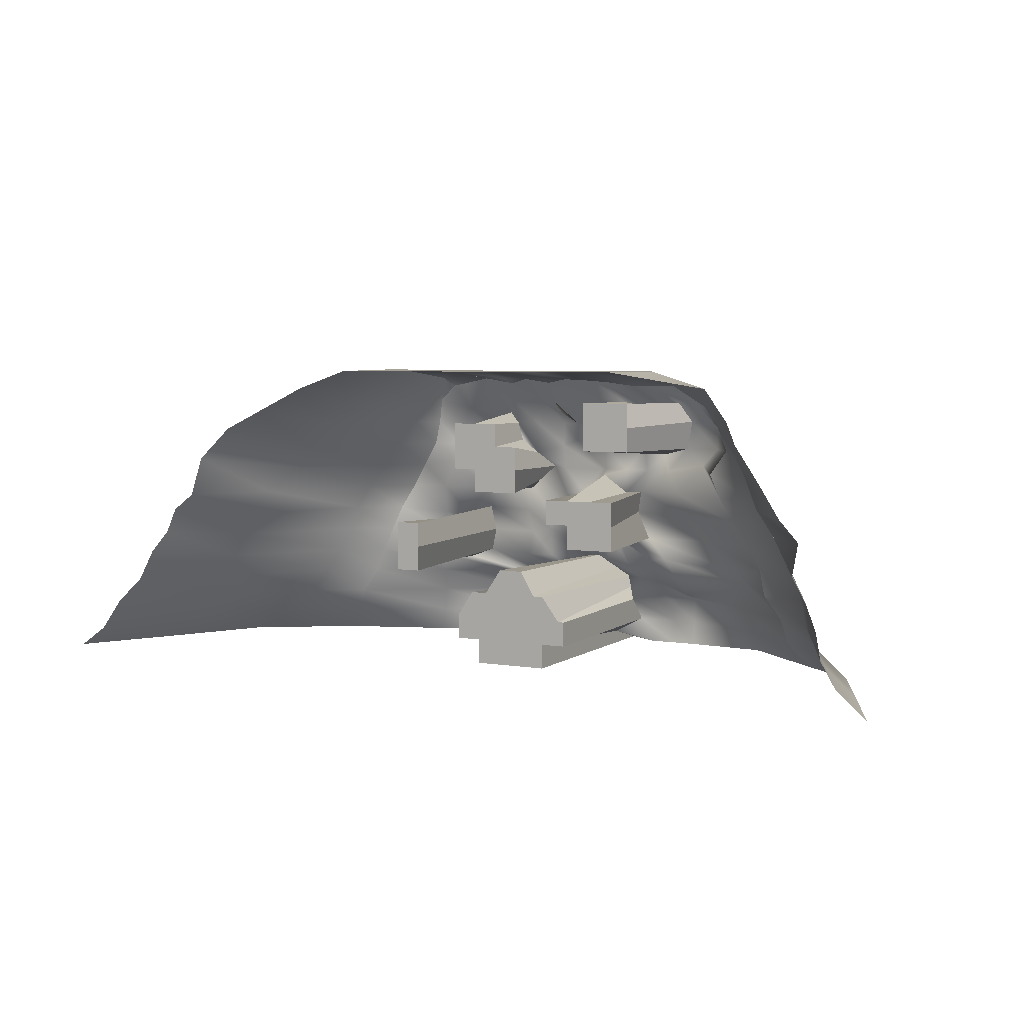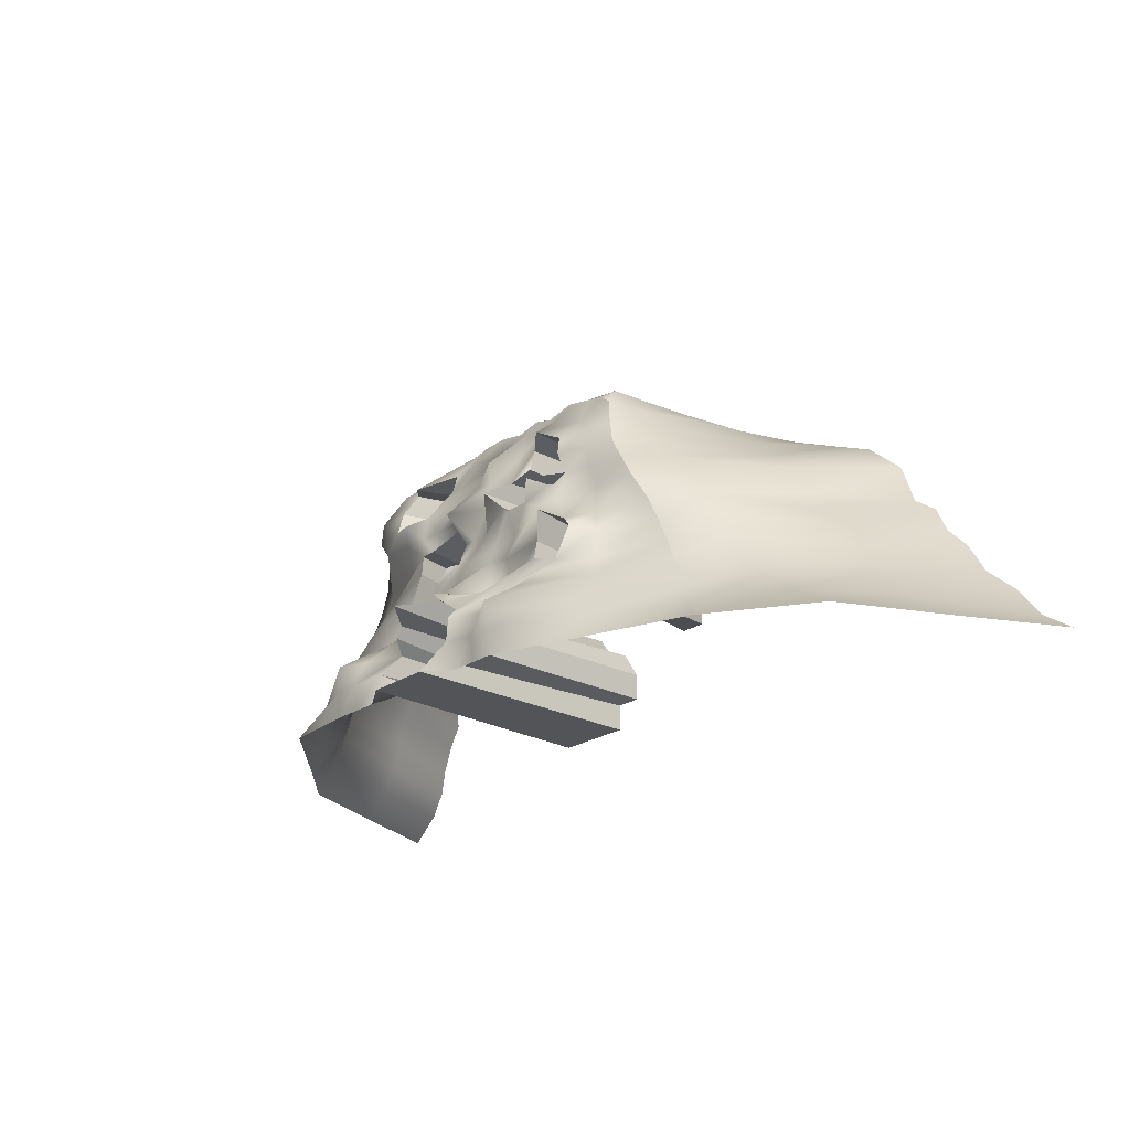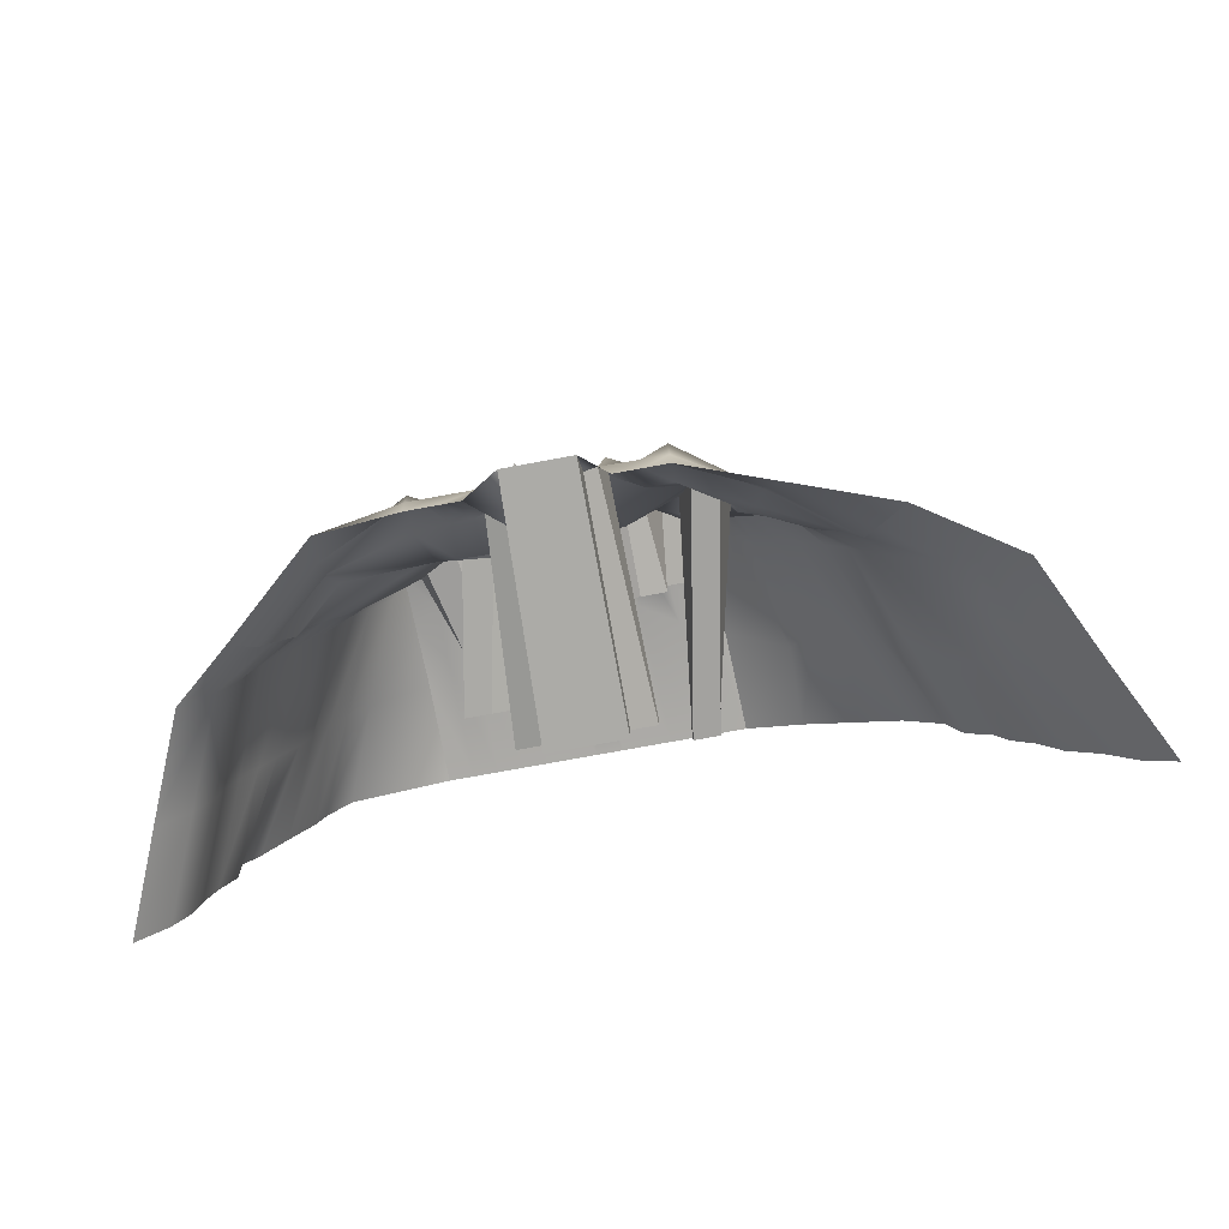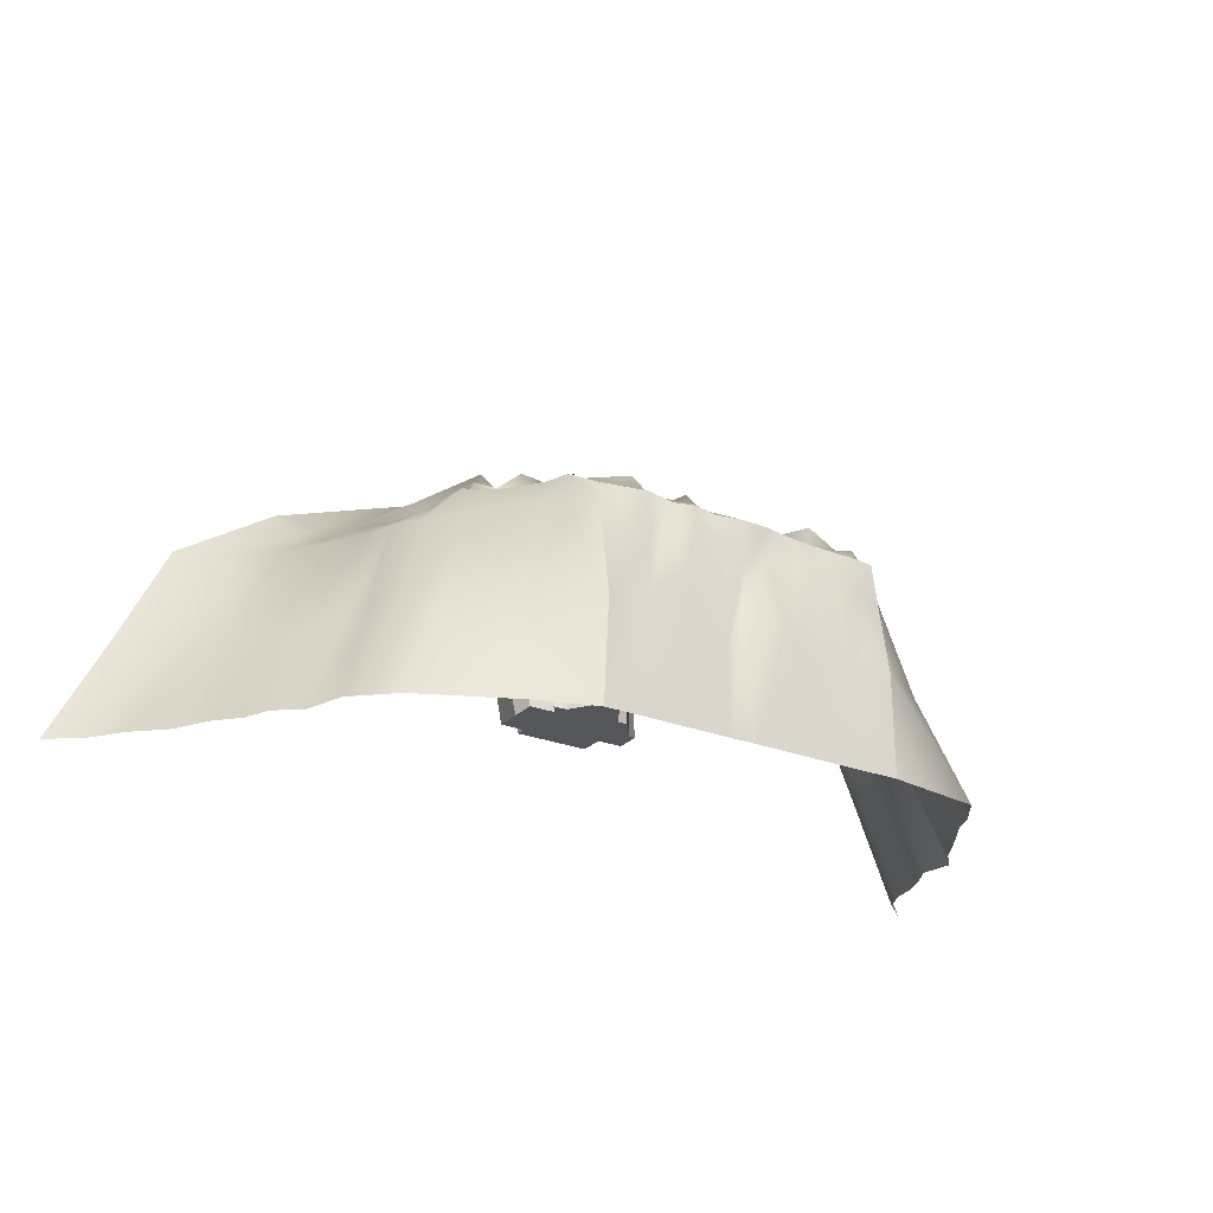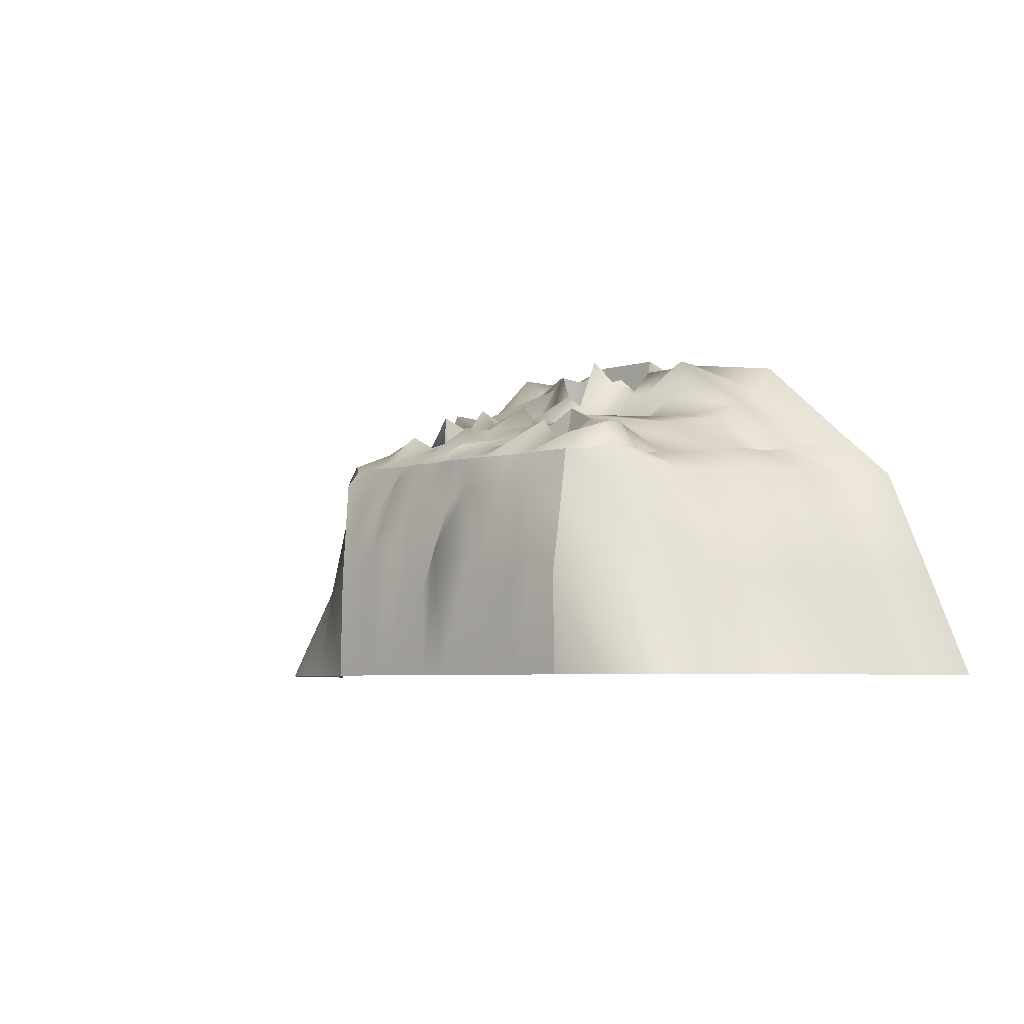
<metadata>
{"format":"obj","ext":"obj","renderer":"f3d","projection":"perspective","resolution":1024,"background":"white","views":[{"elev":4.9,"azim":-151.4,"up":"+Y"},{"elev":-23.4,"azim":48.4,"up":"+Y"},{"elev":-76.2,"azim":10.4,"up":"+Y"},{"elev":-25.4,"azim":147.4,"up":"+Z"},{"elev":-5.4,"azim":-136.5,"up":"+Z"}]}
</metadata>
<code>
v  -6.003 11.29 2.556
v  -5.034 11.35 2.556
v  -5.005 11.68 1.124
v  -6.005 11.57 0.5809
v  -4.007 11.34 2.556
v  -4.005 11.78 1.286
v  -3.003 11.34 2.556
v  -3.006 11.76 1.37
v  -1.832 11.49 2.556
v  -2.006 11.87 1.161
v  -1.006 11.64 2.556
v  -1.006 11.6 1.355
v  -0.0055 11.64 2.556
v  -0.0055 11.64 0.7434
v  0.9949 11.44 2.556
v  0.9945 11.8 1.373
v  1.994 11.64 2.556
v  1.994 11.64 2
v  2.781 11.41 2.556
v  2.994 11.64 2
v  3.994 11.64 2.556
v  3.994 11.78 0.7571
v  5.138 11.39 2.556
v  4.995 11.93 0.5709
v  5.747 11.28 2.556
v  5.995 11.64 2
v  -5.09 11.99 -1.164
v  -6.005 11.99 -2
v  -4.005 11.99 -2
v  -3.063 11.99 -2.411
v  -2.006 11.99 -2
v  -1.478 11.99 -1.338
v  0.4173 11.99 -1.021
v  1.076 11.99 -2.75
v  1.994 11.99 -2
v  2.683 11.99 -0.3151
v  4.136 11.99 -1.219
v  5.207 11.99 -1.456
v  5.84 12.05 -2
v  -5.005 11.99 -6
v  -6.005 11.99 -6
v  -4.005 11.99 -6
v  -3.006 11.99 -6
v  -2.006 11.99 -6
v  -1.006 11.99 -6
v  -0.0055 11.99 -6
v  0.9945 11.99 -6
v  1.994 11.99 -6
v  2.994 11.99 -6
v  3.994 11.99 -6
v  4.995 11.99 -6
v  5.995 11.99 -6
v  -10.73 -0.3645 3.815
v  -7.171 -0.3645 6.946
v  -7.32 0.6355 5.813
v  -9.885 0.6355 3.342
v  -4.005 -0.3645 7.208
v  -4.005 0.6355 7.33
v  -3.006 -0.3645 7.208
v  -3.006 0.6355 7.33
v  -2.006 -0.3645 7.208
v  -1.376 0.6065 7.33
v  -0.658 -0.3645 8.033
v  -0.7232 0.164 6
v  1.994 -0.3645 8.033
v  2.994 -0.3645 7.208
v  2.56 0.7936 7.33
v  2.079 0.2855 7.33
v  3.994 -0.3645 7.208
v  3.994 0.6355 7.33
v  4.995 -0.3645 7.208
v  4.995 0.6355 7.33
v  8.386 -0.3645 5.982
v  8.057 0.6355 5.598
v  -7.184 1.635 5.243
v  -9.618 1.635 3.177
v  -4.005 1.635 7.376
v  -3.006 1.635 6.864
v  -1.376 1.607 6.369
v  3.994 1.635 6.864
v  2.835 1.637 7.455
v  4.995 1.635 7.54
v  7.903 1.635 5.413
v  -7.573 2.635 4.959
v  -8.933 2.635 3.013
v  -4.147 2.01 6
v  -2.809 2.529 6
v  -2.006 2.635 6
v  -1.066 2.113 6.864
v  -1.006 2.635 6.7
v  3.994 2.635 6
v  2.532 2.196 6.864
v  4.995 2.635 6
v  7.563 2.635 4.694
v  -7.12 3.309 4.491
v  -8.726 3.635 3.051
v  -3.709 3.761 4.509
v  -3.006 3.635 4.509
v  -2.005 3.431 4.509
v  -1.006 3.635 4.509
v  -0.3136 3.013 7.601
v  -0.0055 3.635 5.641
v  1.452 3.079 7.132
v  1.994 2.635 7.132
v  1.801 3.635 4.581
v  0.7689 3.516 6.176
v  3.006 3.635 4.581
v  5.524 3.635 5.675
v  6.508 3.265 5.533
v  7.388 3.447 4.337
v  -5.877 4.636 4.27
v  -8.237 4.636 2.93
v  -2.818 4.594 4.852
v  -1.818 4.594 4.139
v  -1.31 4.853 4.852
v  -1.006 4.636 4.852
v  -0.0055 4.636 4.852
v  1.022 4.463 4.852
v  2.082 4.757 4.924
v  3.006 4.636 4.924
v  5.029 4.631 5.112
v  3.994 3.635 -3.512
v  4.995 3.635 -3.512
v  4.995 4.636 -3.512
v  3.994 4.636 -3.512
v  7.313 4.629 4.203
v  6.932 4.623 5.238
v  -5.327 5.636 3.832
v  -7.617 5.636 2.791
v  -2.328 5.741 4.809
v  -4.005 4.636 -1.521
v  -3.006 4.636 -1.521
v  -3.006 5.636 -1.521
v  -4.005 5.636 -1.521
v  -2.006 4.636 -1.521
v  -2.006 5.636 -1.521
v  -0.4371 5.68 4.408
v  -0.818 5.594 4.683
v  -0.0055 5.636 4.408
v  0.624 5.201 4.875
v  1.801 5.636 4.48
v  3.006 5.636 4.48
v  5.524 5.636 5.551
v  4.995 5.636 -3.512
v  3.994 5.636 -3.512
v  6.998 5.427 4.019
v  6.302 5.195 4.924
v  -4.808 6.724 3.368
v  -7.026 6.636 2.715
v  -2.572 6.647 4.551
v  -3.006 6.636 -1.521
v  -4.005 6.636 -1.521
v  -2.006 6.636 -1.521
v  -1.006 5.636 -1.521
v  -1.006 6.636 -1.521
v  -0.0055 6.636 4.041
v  -0.4796 6.665 4.041
v  0.8159 6.487 4.041
v  2.457 7.044 4.634
v  2.994 6.636 4.877
v  3.72 6.845 4.59
v  4.995 6.636 4.041
v  6.952 6.636 3.799
v  -5.725 7.925 4.017
v  -6.566 7.636 2.744
v  -4.005 7.636 4.245
v  -1.818 6.594 4.661
v  -3.006 7.636 4.245
v  -1.039 7.384 4.041
v  -2.006 7.636 4.245
v  -1.006 7.636 4.245
v  -0.3445 7.55 5.173
v  0.9945 7.636 4.245
v  1.994 7.636 5.208
v  1.994 6.636 1.31
v  2.994 6.636 1.31
v  2.994 7.636 1.31
v  1.994 7.636 1.31
v  3.994 6.636 1.31
v  3.994 7.636 1.31
v  4.905 7.972 3.634
v  4.413 7.443 5.152
v  6.127 7.828 3.498
v  -6.447 8.636 3.852
v  -7.302 8.636 2.708
v  -4.979 8.636 4.085
v  -3.689 8.322 4.658
v  -2.979 8.636 4.085
v  -1.006 8.636 4.085
v  0.3372 8.893 4.085
v  0.9945 8.636 4.085
v  2.302 8.29 4.085
v  2.994 8.636 1.31
v  1.994 8.636 1.31
v  3.994 8.636 1.31
v  4.995 7.636 1.31
v  4.995 8.636 1.31
v  6.155 8.636 3.609
v  4.995 8.636 4.085
v  -6.54 9.636 3.692
v  -6.884 9.636 2.762
v  -5.413 9.813 3.517
v  -4.005 8.636 -0.0611
v  -3.006 8.636 -0.0611
v  -3.006 9.636 -0.0611
v  -4.005 9.636 -0.0611
v  -2.006 8.636 -0.0611
v  -2.006 9.636 -0.0611
v  -1.535 9.636 3.517
v  -2.487 9.921 3.224
v  -0.0055 9.636 3.517
v  0.9945 9.636 4.179
v  1.994 9.636 3.517
v  2.82 8.874 3.591
v  2.994 9.636 3.517
v  3.994 9.636 1.31
v  2.994 9.636 1.31
v  4.995 9.636 1.31
v  5.772 9.518 3.45
v  4.83 9.409 3.847
v  -5.6 10.71 3.271
v  -6.332 10.64 2.603
v  -4.979 10.64 3.071
v  -3.006 10.64 -0.0611
v  -4.005 10.64 -0.0611
v  -2.006 10.64 -0.0611
v  -1.327 10.78 3.071
v  -2.401 10.64 3.071
v  0.776 10.12 3.432
v  0.9945 10.64 3.071
v  1.775 10.83 3.071
v  2.994 10.64 3.071
v  3.611 10.07 3.976
v  3.59 10.83 3.071
v  5.172 10.23 3.071
v  -3.988 10.3 3.955
v  6.603 10.64 2.901
v  12.45 -0.3645 4.514
v  16.25 -0.3645 2
v  14.47 0.6355 2
v  11.46 0.6355 3.674
v  18.18 -0.3645 -2
v  16.4 0.909 -2
v  20.21 -0.3645 -6
v  18.99 0.4767 -6
v  13.2 1.635 2
v  11 1.635 3.146
v  14.95 1.635 -0.6083
v  18.04 1.735 -6
v  12.25 2.635 2
v  10.35 2.635 3.28
v  14.74 2.635 -1.995
v  16.84 2.813 -6
v  11.55 3.635 2
v  9.887 3.635 3.171
v  14.32 3.635 -2.444
v  16.13 4.062 -6
v  11.11 4.636 2
v  9.421 4.636 3.139
v  13.6 4.636 -2.623
v  15.28 4.968 -6
v  10.65 5.636 2
v  8.995 5.636 3.272
v  12.15 5.636 -1.658
v  14.82 5.964 -6
v  9.955 6.636 2
v  8.514 6.636 3.607
v  12.1 6.636 -2.888
v  13.91 6.636 -6
v  9.072 7.636 2
v  7.759 7.636 3.317
v  11.2 7.636 -1.649
v  13.38 8.207 -6
v  8.325 8.636 2
v  7.122 8.636 3.213
v  10.34 8.636 -2.276
v  11.92 9.523 -6
v  7.442 9.636 2
v  6.789 9.636 3.02
v  9.107 9.636 -2.082
v  10.31 10.27 -6
v  6.78 10.64 2
v  8.194 10.64 -2.648
v  8.19 11.26 -6
v  -16.27 -0.3645 -6
v  -14.59 -0.3645 -2
v  -13.41 0.6355 -2
v  -15.1 0.6355 -6
v  -12.87 -0.3645 2
v  -11.7 0.6355 2
v  -12.83 1.635 -2
v  -14.51 1.635 -6
v  -11.12 1.635 2
v  -12.65 2.635 -2
v  -14.33 2.635 -6
v  -10.93 2.635 2
v  -12.27 3.635 -2
v  -13.96 3.635 -6
v  -10.56 3.635 2
v  -11.71 4.636 -2
v  -13.39 4.636 -6
v  -9.996 4.636 2
v  -11.17 5.636 -2
v  -13.61 5.873 -6
v  -9.462 5.636 2
v  -10.49 6.636 -2
v  -12.87 6.692 -6
v  -8.777 6.636 2
v  -10.11 7.636 -2
v  -12.01 8.047 -6
v  -8.395 7.636 2
v  -9.645 8.636 -2
v  -11.13 9.343 -6
v  -7.933 8.636 2
v  -9.012 9.636 -2
v  -10.8 10.16 -6
v  -7.301 9.636 2
v  -8.248 10.64 -2
v  -9.917 11.39 -6
v  -6.537 10.64 2
v  1.994 0.6355 -1.831
v  1.994 -0.3645 -1.831
v  2.994 0.6355 -1.831
v  2.994 1.635 -1.831
v  2.347 2.635 -1.831
v  1.994 2.635 -1.831
v  1.665 2.635 -1.831
v  0.9945 3.635 -1.831
v  -0.0055 3.635 -1.831
v  -0.5995 2.635 -1.831
v  -1.006 2.635 -1.831
v  -1.753 1.635 -1.831
v  -2.006 1.635 -1.831
v  -2.006 0.6355 -1.831
v  -1.006 0.6355 -1.831
v  -1.006 -0.3645 -1.831
g Box002
f 1 2 3 4
f 2 5 6 3
f 5 7 8 6
f 7 9 10 8
f 9 11 12 10
f 11 13 14 12
f 13 15 16 14
f 15 17 18 16
f 17 19 20 18
f 19 21 22 20
f 21 23 24 22
f 23 25 26 24
f 4 3 27 28
f 3 6 29 27
f 6 8 30 29
f 8 10 31 30
f 10 12 32 31
f 12 14 33 32
f 14 16 34 33
f 16 18 35 34
f 18 20 36 35
f 20 22 37 36
f 22 24 38 37
f 24 26 39 38
f 28 27 40 41
f 27 29 42 40
f 29 30 43 42
f 30 31 44 43
f 31 32 45 44
f 32 33 46 45
f 33 34 47 46
f 34 35 48 47
f 35 36 49 48
f 36 37 50 49
f 37 38 51 50
f 38 39 52 51
f 53 54 55 56
f 54 57 58 55
f 57 59 60 58
f 59 61 62 60
f 61 63 64 62
f 65 66 67 68
f 66 69 70 67
f 69 71 72 70
f 71 73 74 72
f 56 55 75 76
f 55 58 77 75
f 58 60 78 77
f 60 62 79 78
f 67 70 80 81
f 70 72 82 80
f 72 74 83 82
f 76 75 84 85
f 75 77 86 84
f 77 78 87 86
f 78 79 88 87
f 79 89 90 88
f 81 80 91 92
f 80 82 93 91
f 82 83 94 93
f 85 84 95 96
f 84 86 97 95
f 86 87 98 97
f 87 88 99 98
f 88 90 100 99
f 90 101 102 100
f 103 104 105 106
f 104 92 107 105
f 92 91 108 107
f 91 93 109 108
f 93 94 110 109
f 96 95 111 112
f 95 97 113 111
f 97 98 114 113
f 98 99 115 114
f 99 100 116 115
f 100 102 117 116
f 102 106 118 117
f 106 105 119 118
f 105 107 120 119
f 107 108 121 120
f 122 123 124 125
f 109 110 126 127
f 112 111 128 129
f 111 113 130 128
f 131 132 133 134
f 132 135 136 133
f 115 116 137 138
f 116 117 139 137
f 117 118 140 139
f 118 119 141 140
f 119 120 142 141
f 120 121 143 142
f 125 124 144 145
f 127 126 146 147
f 129 128 148 149
f 128 130 150 148
f 134 133 151 152
f 133 136 153 151
f 136 154 155 153
f 137 139 156 157
f 139 140 158 156
f 140 141 159 158
f 141 142 160 159
f 142 143 161 160
f 143 147 162 161
f 147 146 163 162
f 149 148 164 165
f 148 150 166 164
f 150 167 168 166
f 167 169 170 168
f 169 157 171 170
f 157 156 172 171
f 156 158 173 172
f 158 159 174 173
f 175 176 177 178
f 176 179 180 177
f 161 162 181 182
f 162 163 183 181
f 165 164 184 185
f 164 166 186 184
f 166 168 187 186
f 168 170 188 187
f 170 171 189 188
f 171 172 190 189
f 172 173 191 190
f 173 174 192 191
f 178 177 193 194
f 177 180 195 193
f 180 196 197 195
f 181 183 198 199
f 185 184 200 201
f 184 186 202 200
f 203 204 205 206
f 204 207 208 205
f 188 189 209 210
f 189 190 211 209
f 190 191 212 211
f 191 192 213 212
f 192 214 215 213
f 193 195 216 217
f 195 197 218 216
f 199 198 219 220
f 201 200 221 222
f 200 202 223 221
f 206 205 224 225
f 205 208 226 224
f 210 209 227 228
f 209 211 229 227
f 211 212 230 229
f 212 213 231 230
f 213 215 232 231
f 215 233 234 232
f 233 220 235 234
f 220 219 235
f 222 221 2 1
f 221 223 5 2
f 223 236 7 5
f 236 228 9 7
f 228 227 11 9
f 227 229 13 11
f 229 230 15 13
f 230 231 17 15
f 231 232 19 17
f 232 234 21 19
f 234 235 23 21
f 235 237 25 23
f 238 239 240 241
f 239 242 243 240
f 242 244 245 243
f 241 240 246 247
f 240 243 248 246
f 243 245 249 248
f 247 246 250 251
f 246 248 252 250
f 248 249 253 252
f 251 250 254 255
f 250 252 256 254
f 252 253 257 256
f 255 254 258 259
f 254 256 260 258
f 256 257 261 260
f 259 258 262 263
f 258 260 264 262
f 260 261 265 264
f 263 262 266 267
f 262 264 268 266
f 264 265 269 268
f 267 266 270 271
f 266 268 272 270
f 268 269 273 272
f 271 270 274 275
f 270 272 276 274
f 272 273 277 276
f 275 274 278 279
f 274 276 280 278
f 276 277 281 280
f 279 278 282 237
f 278 280 283 282
f 280 281 284 283
f 237 282 26 25
f 282 283 39 26
f 283 284 52 39
f 285 286 287 288
f 286 289 290 287
f 289 53 56 290
f 288 287 291 292
f 287 290 293 291
f 290 56 76 293
f 292 291 294 295
f 291 293 296 294
f 293 76 85 296
f 295 294 297 298
f 294 296 299 297
f 296 85 96 299
f 298 297 300 301
f 297 299 302 300
f 299 96 112 302
f 301 300 303 304
f 300 302 305 303
f 302 112 129 305
f 304 303 306 307
f 303 305 308 306
f 305 129 149 308
f 307 306 309 310
f 306 308 311 309
f 308 149 165 311
f 310 309 312 313
f 309 311 314 312
f 311 165 185 314
f 313 312 315 316
f 312 314 317 315
f 314 185 201 317
f 316 315 318 319
f 315 317 320 318
f 317 201 222 320
f 319 318 28 41
f 318 320 4 28
f 320 222 1 4
f 186 187 204 203
f 187 188 207 204
f 188 210 208 207
f 210 228 226 208
f 228 236 224 226
f 236 223 225 224
f 223 202 206 225
f 202 186 203 206
f 159 160 176 175
f 160 161 179 176
f 161 182 180 179
f 182 181 196 180
f 181 199 197 196
f 199 220 218 197
f 220 233 216 218
f 233 215 217 216
f 215 214 193 217
f 214 192 194 193
f 192 174 178 194
f 174 159 175 178
f 65 68 321 322
f 68 67 323 321
f 67 81 324 323
f 81 92 325 324
f 92 104 326 325
f 104 103 327 326
f 103 106 328 327
f 106 102 329 328
f 102 101 330 329
f 101 90 331 330
f 90 89 332 331
f 89 79 333 332
f 79 62 334 333
f 62 64 335 334
f 64 63 336 335
f 113 114 132 131
f 114 115 135 132
f 115 138 136 135
f 138 137 154 136
f 137 157 155 154
f 157 169 153 155
f 169 167 151 153
f 167 150 152 151
f 150 130 134 152
f 130 113 131 134
f 108 109 123 122
f 109 127 124 123
f 127 147 144 124
f 147 143 145 144
f 143 121 125 145
f 121 108 122 125
f 65 322 336 63
f 335 336 322 321
f 333 334 323 324
f 331 332 324 325
f 329 330 327 328
f 73 238 241 74
f 74 241 247 83
f 83 247 251 94
f 94 251 255 110
f 110 255 259 126
f 126 259 263 146
f 146 263 267 163
f 163 267 271 183
f 183 271 275 198
f 198 275 279 219
f 219 279 237 235

</code>
